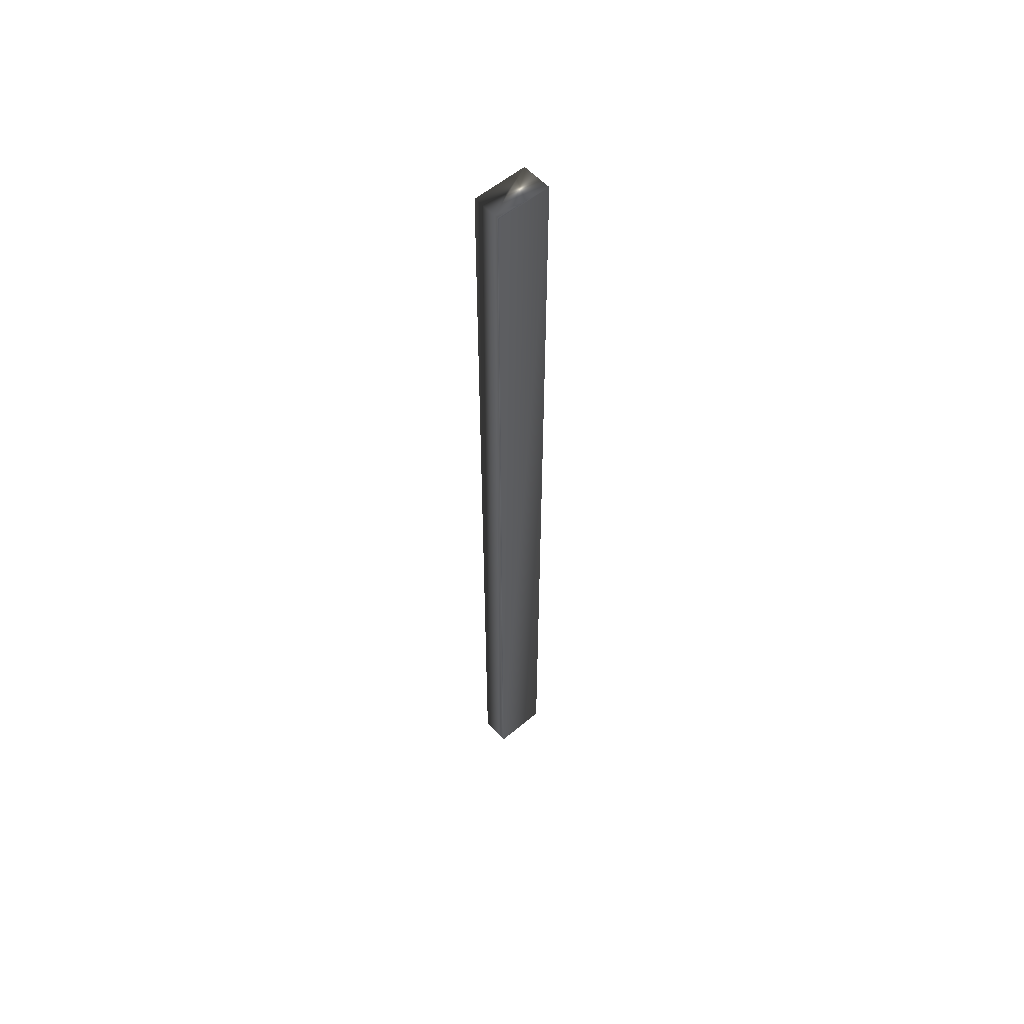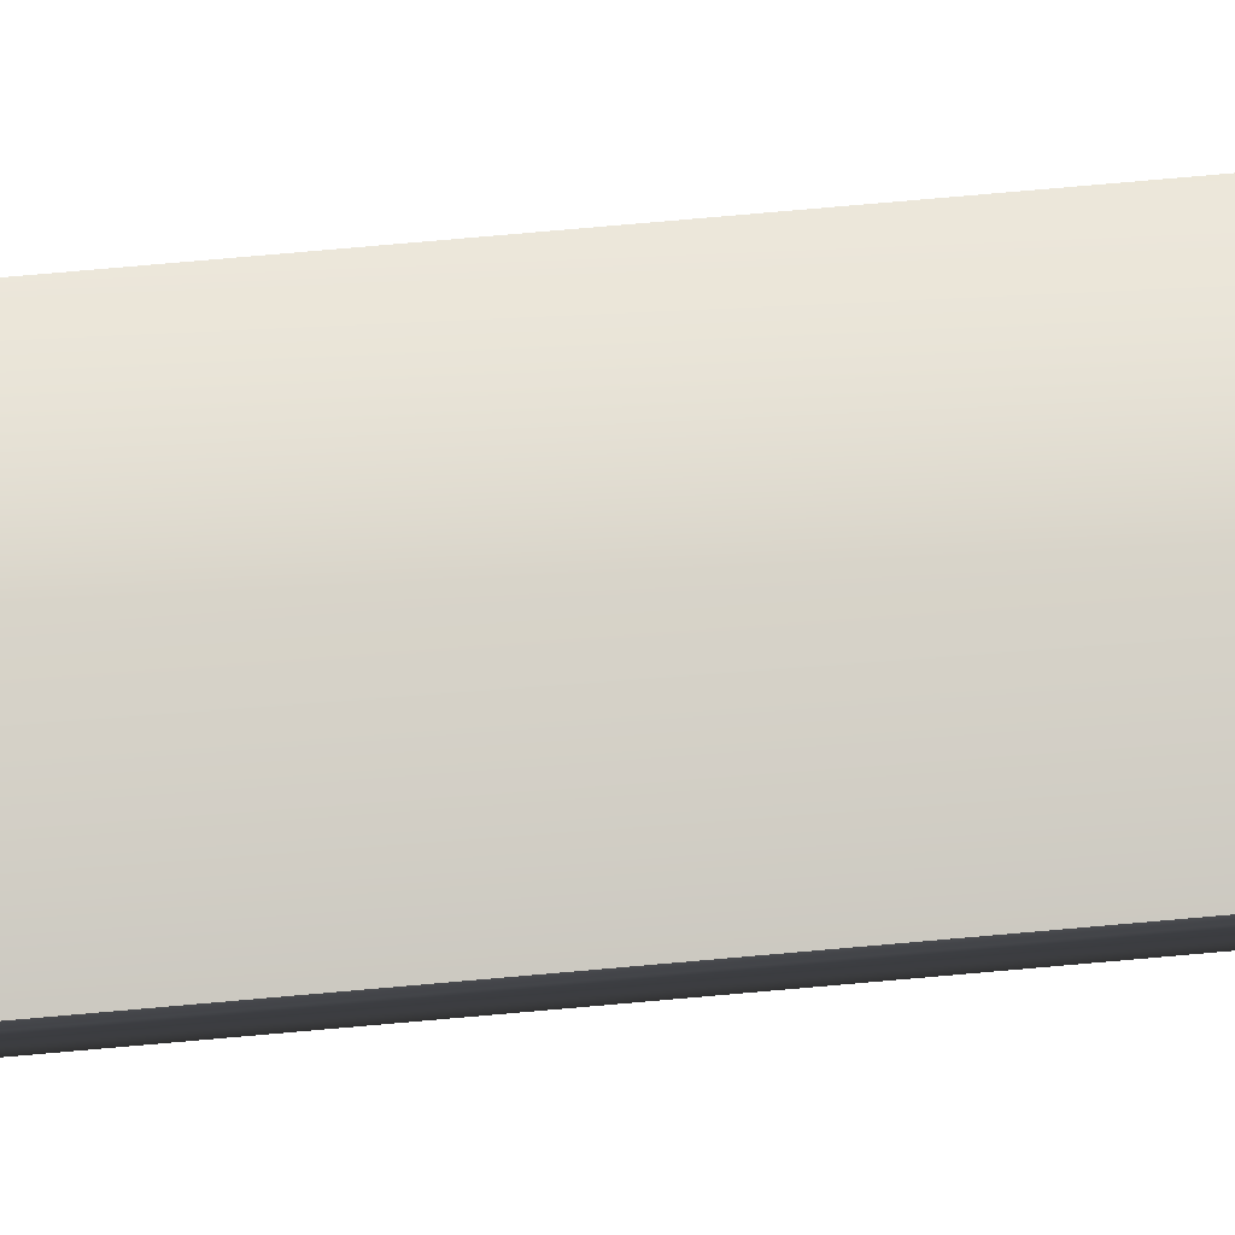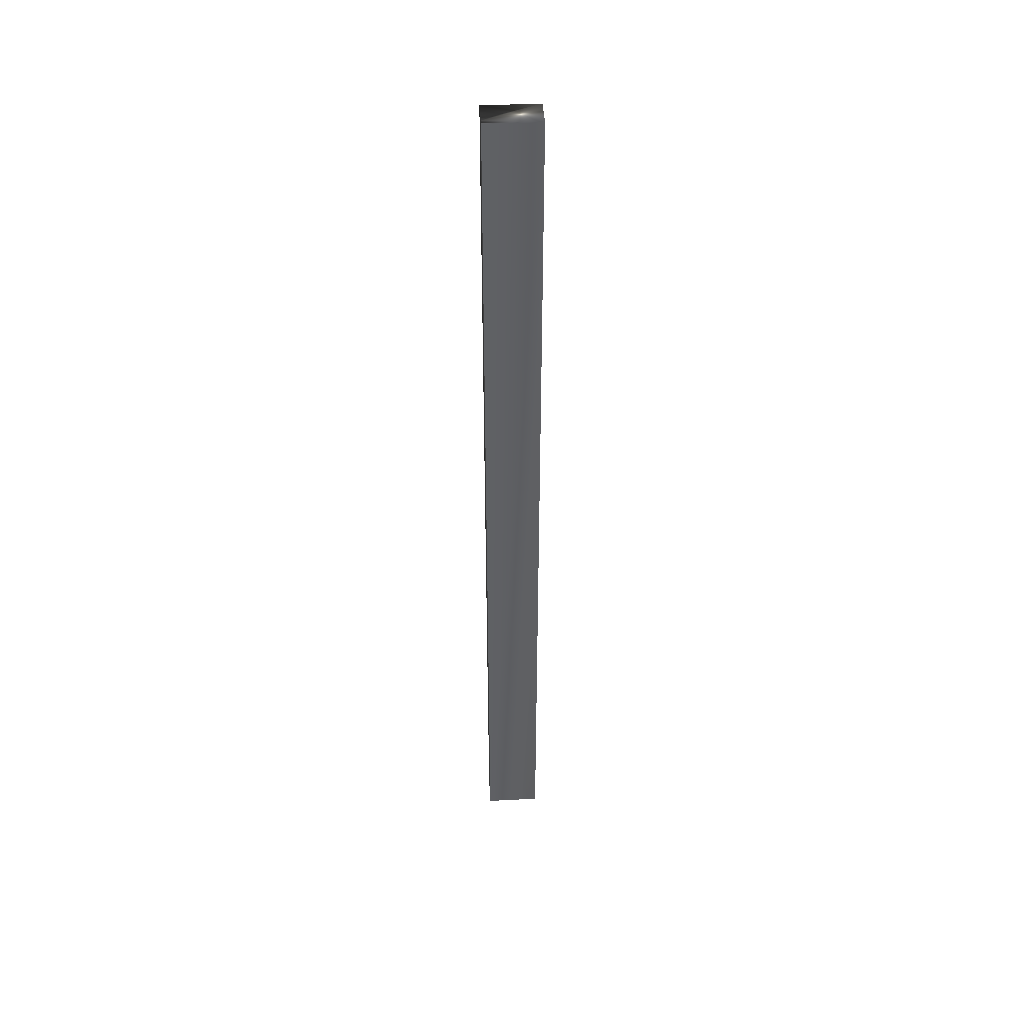
<metadata>
{"format":"obj","ext":"obj","renderer":"f3d","projection":"perspective","resolution":1024,"background":"white","views":[{"elev":56.4,"azim":-69.3,"up":"+Y"},{"elev":55.9,"azim":-95.9,"up":"+Z"},{"elev":43.7,"azim":-31.5,"up":"+Y"}]}
</metadata>
<code>
v -76.69 23.75 140
v -76.69 32.75 140
v -77.15 23.75 139.8
v -77.15 32.75 139.8
v -77.12 32.75 139.7
v -77.12 23.75 139.7
v -77.12 32.75 139.7
v -77.12 23.75 139.7
v -77.14 23.75 139.7
v -77.14 32.75 139.7
v -77.02 32.75 139.5
v -76.56 32.75 139.7
v -77.02 23.75 139.5
v -76.56 23.75 139.7
f 1 2 3
f 3 2 4
f 5 6 7
f 7 6 8
f 7 8 9
f 3 4 9
f 9 4 10
f 9 10 7
f 11 5 12
f 12 5 7
f 12 7 2
f 2 7 10
f 2 10 4
f 6 5 13
f 13 5 11
f 14 12 1
f 1 12 2
f 1 8 14
f 14 8 6
f 14 6 13
f 3 9 1
f 1 9 8
f 13 11 14
f 14 11 12

</code>
